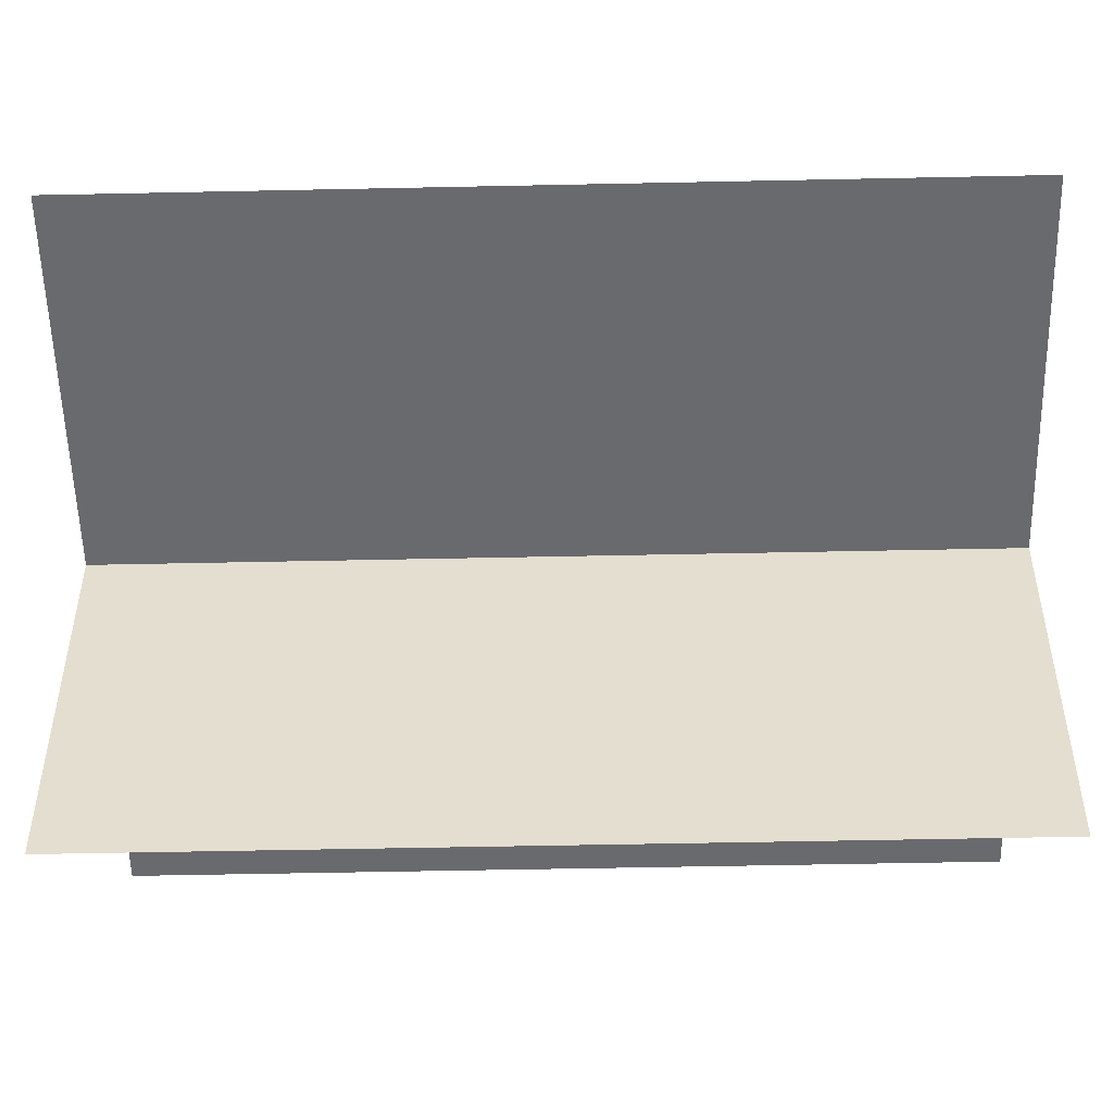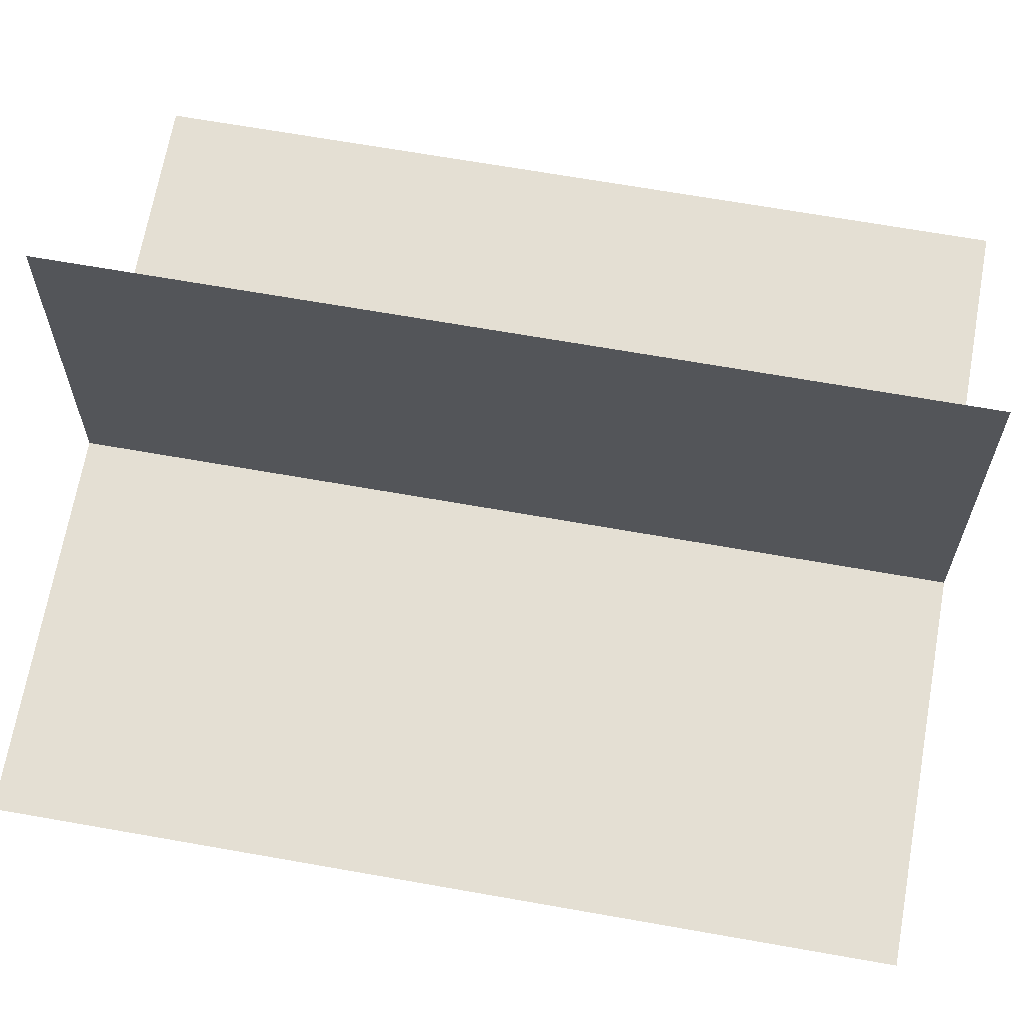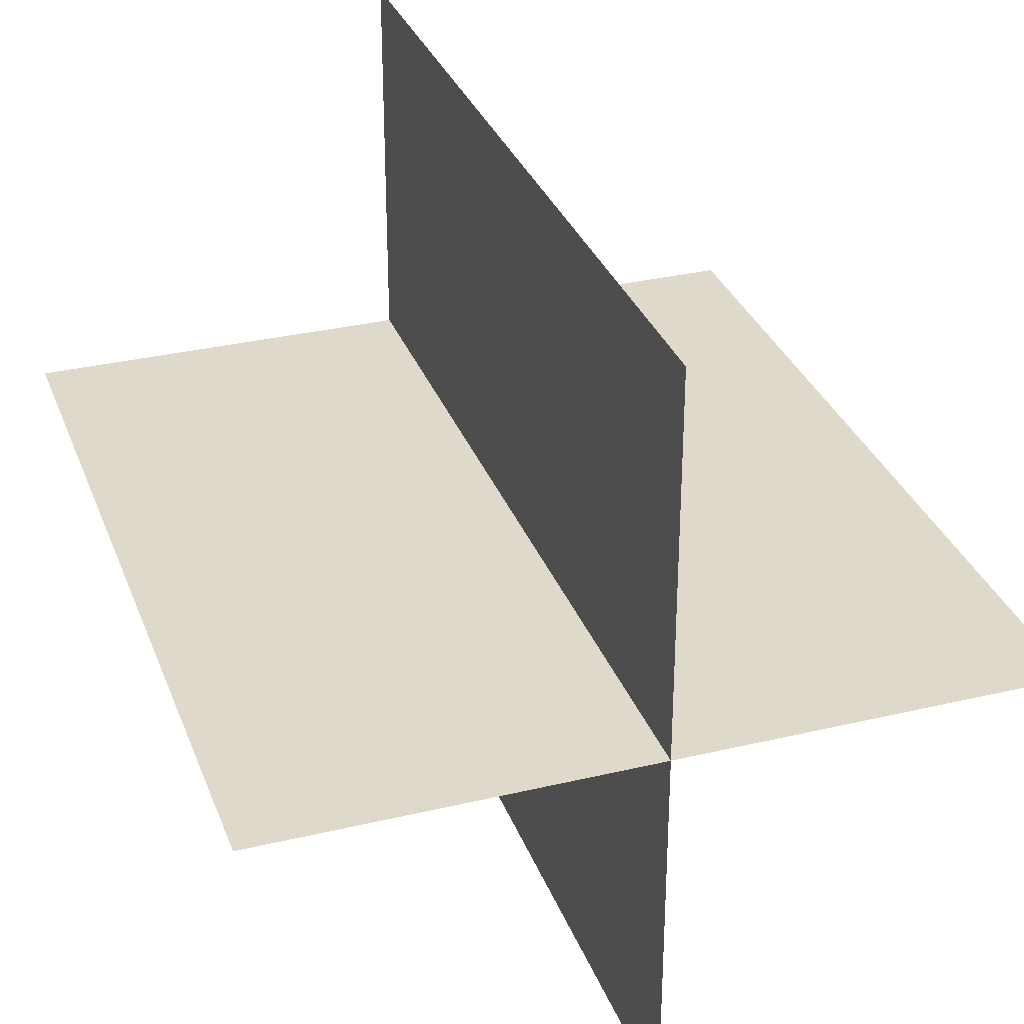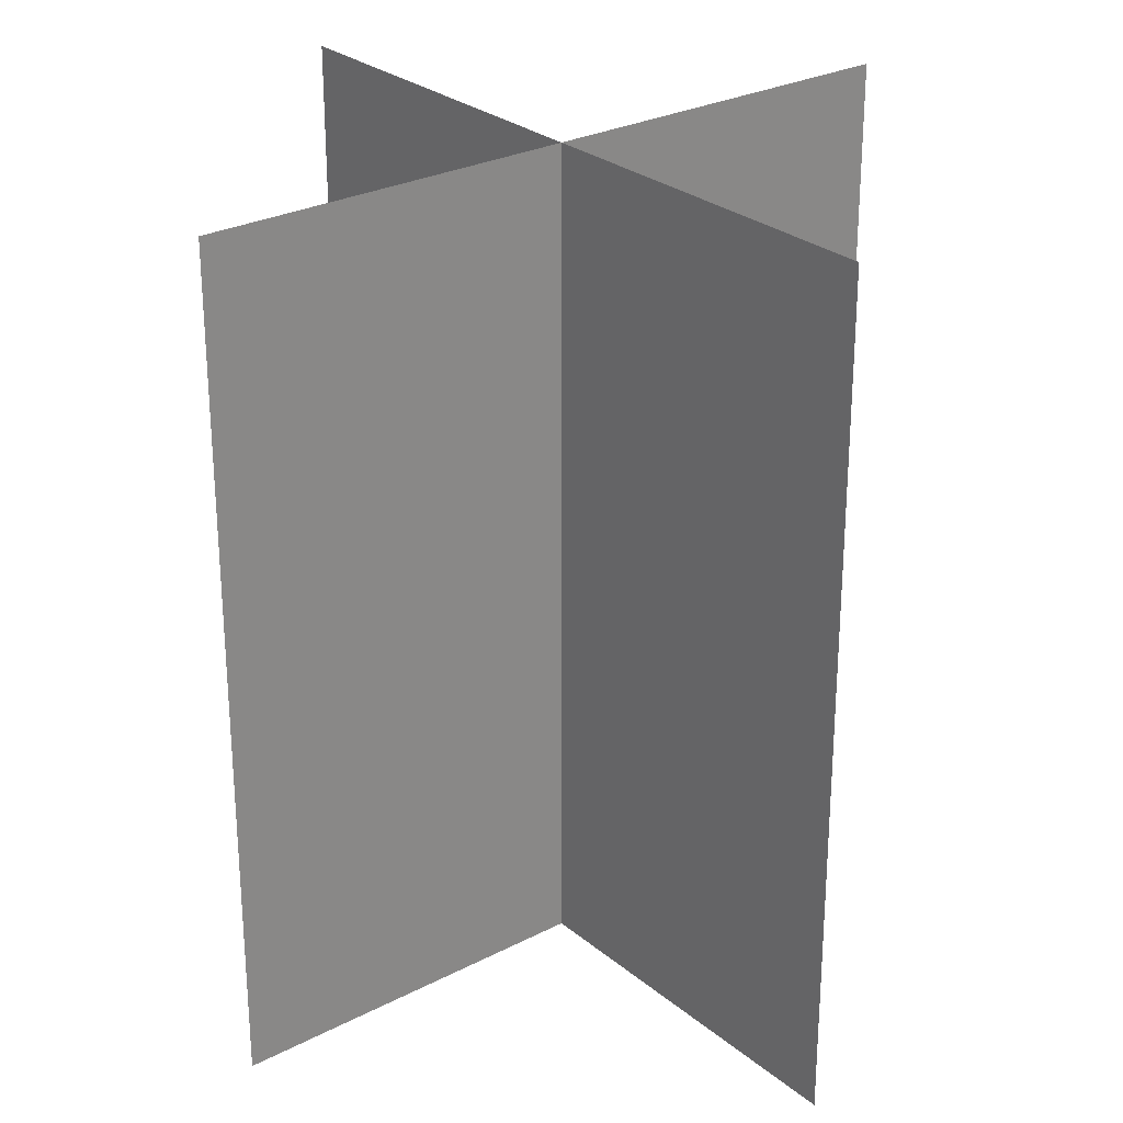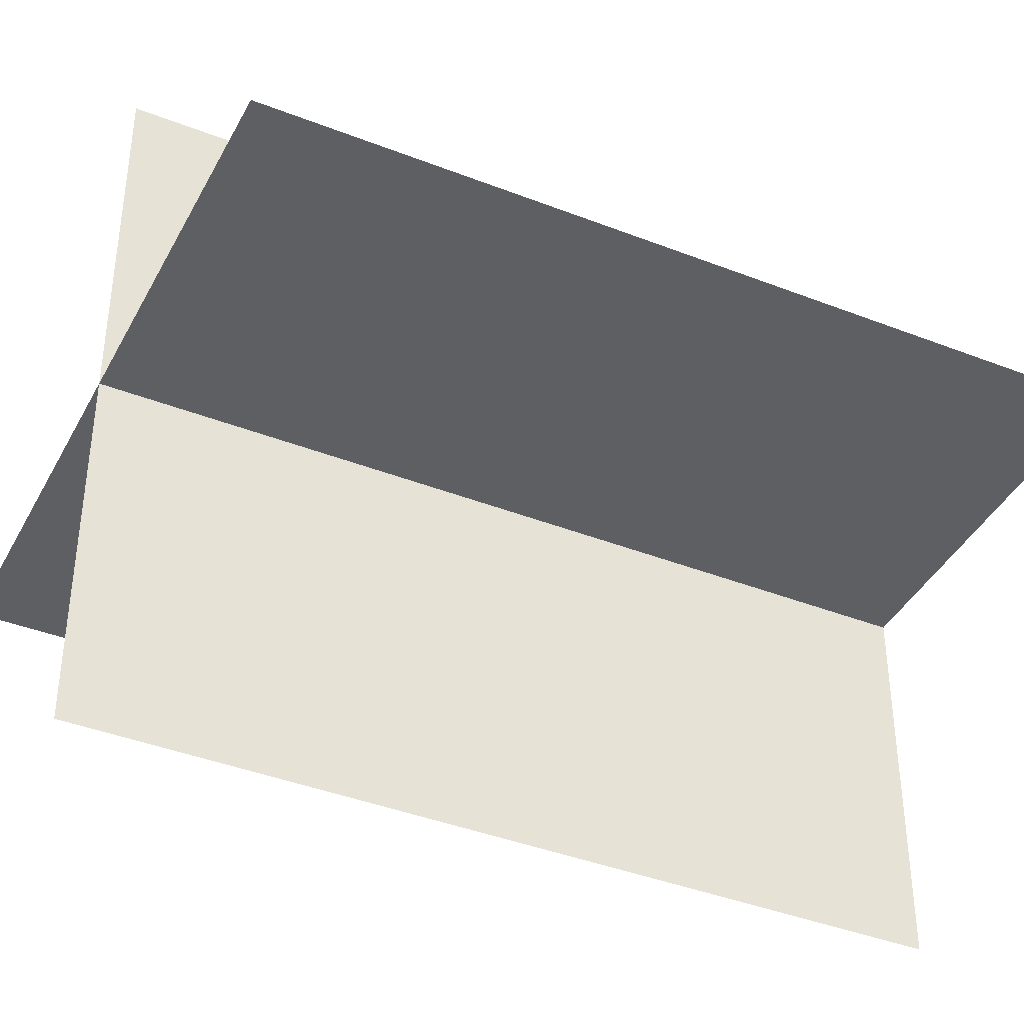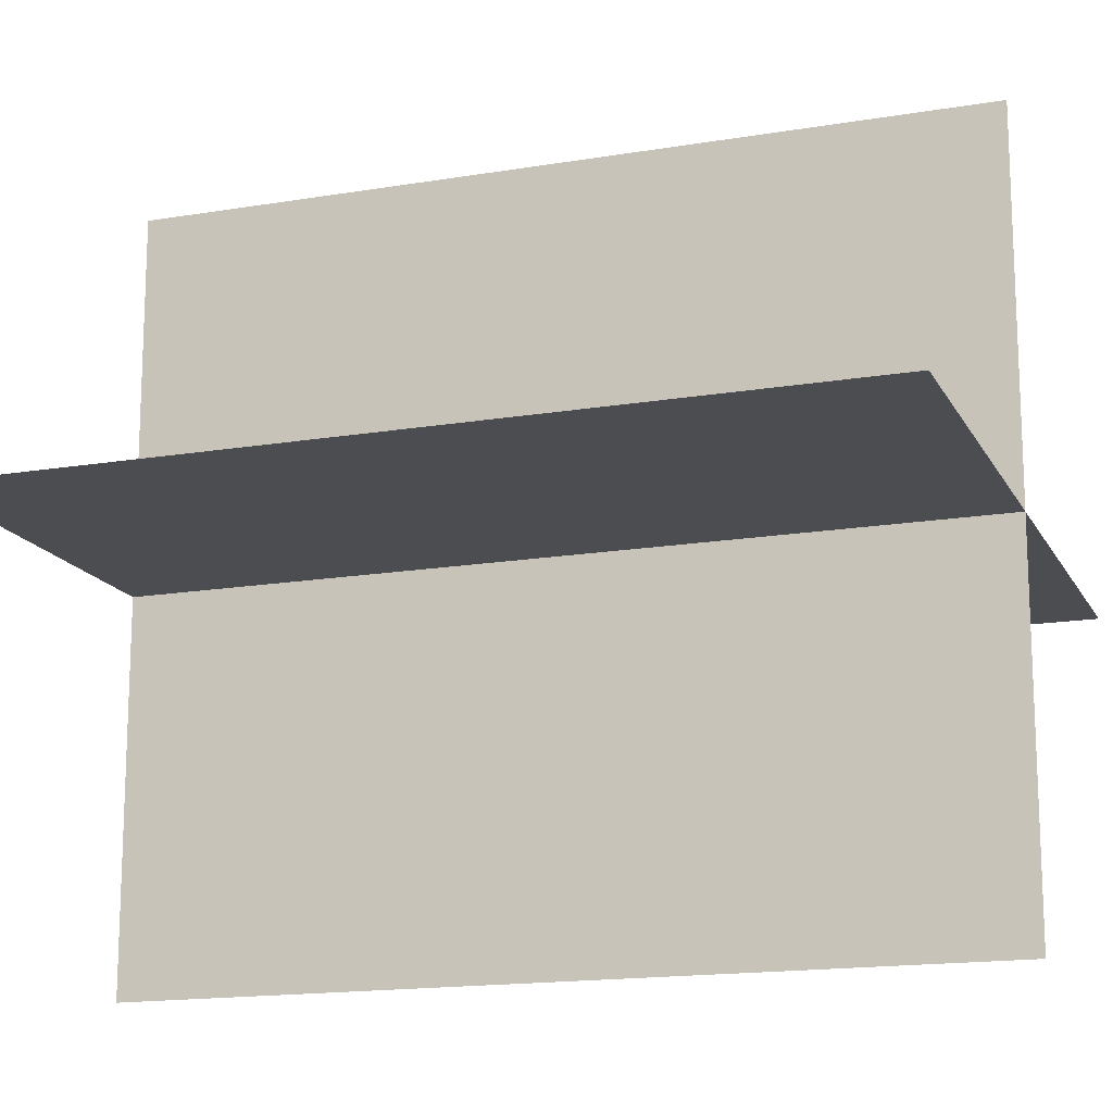
<metadata>
{"format":"obj","ext":"obj","renderer":"f3d","projection":"perspective","resolution":1024,"background":"white","views":[{"elev":-53.0,"azim":-88.7,"up":"+Z"},{"elev":66.6,"azim":-79.9,"up":"+Z"},{"elev":31.8,"azim":-18.6,"up":"+Z"},{"elev":27.3,"azim":141.3,"up":"+Y"},{"elev":-40.3,"azim":-115.7,"up":"+Z"},{"elev":-15.9,"azim":-70.7,"up":"+Z"}]}
</metadata>
<code>
g Object37
v 324.1 -15.06 1223
v 324.1 18.23 1223
v 324.1 18.23 1193
v 324.1 -15.06 1193
v 339.1 -15.06 1208
v 339.1 18.23 1208
v 309.1 18.23 1208
v 309.1 -15.06 1208
f 3 1 2
f 1 3 4
f 7 5 6
f 5 7 8

</code>
